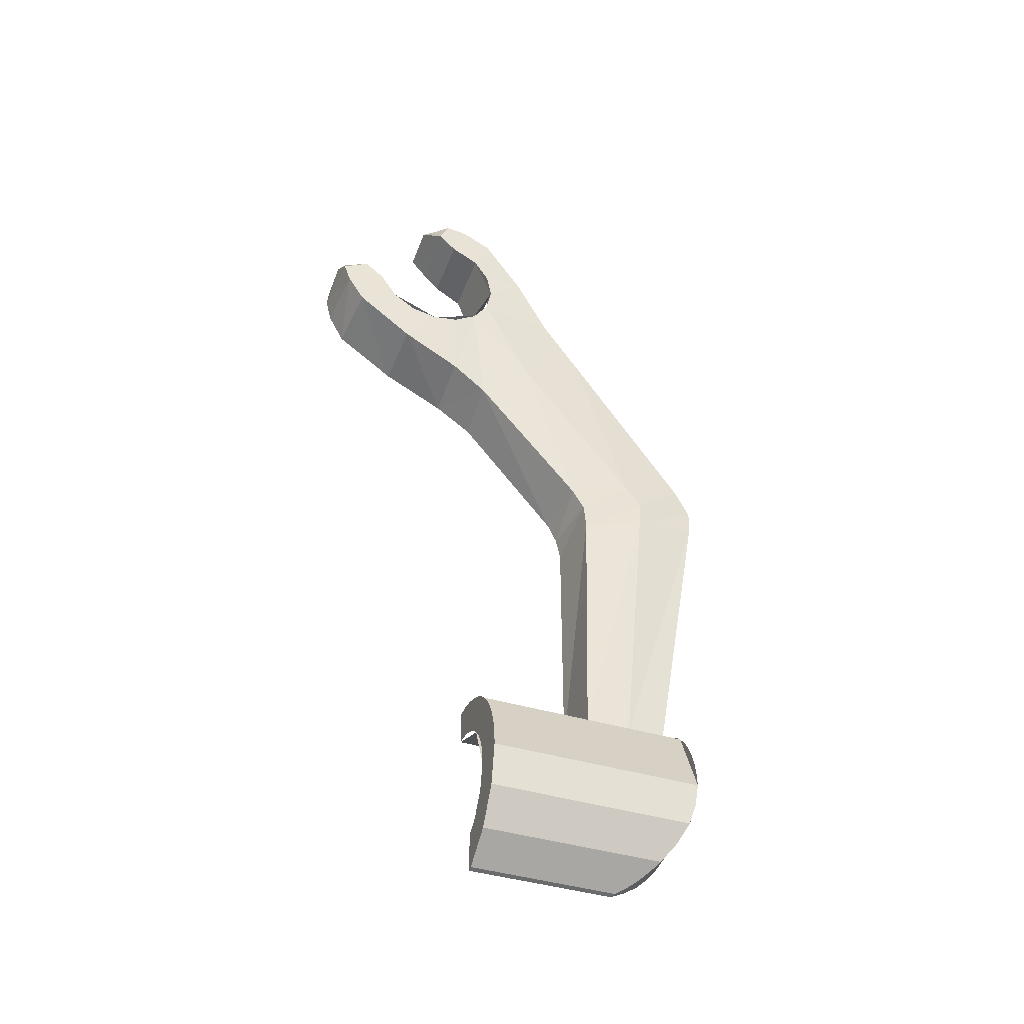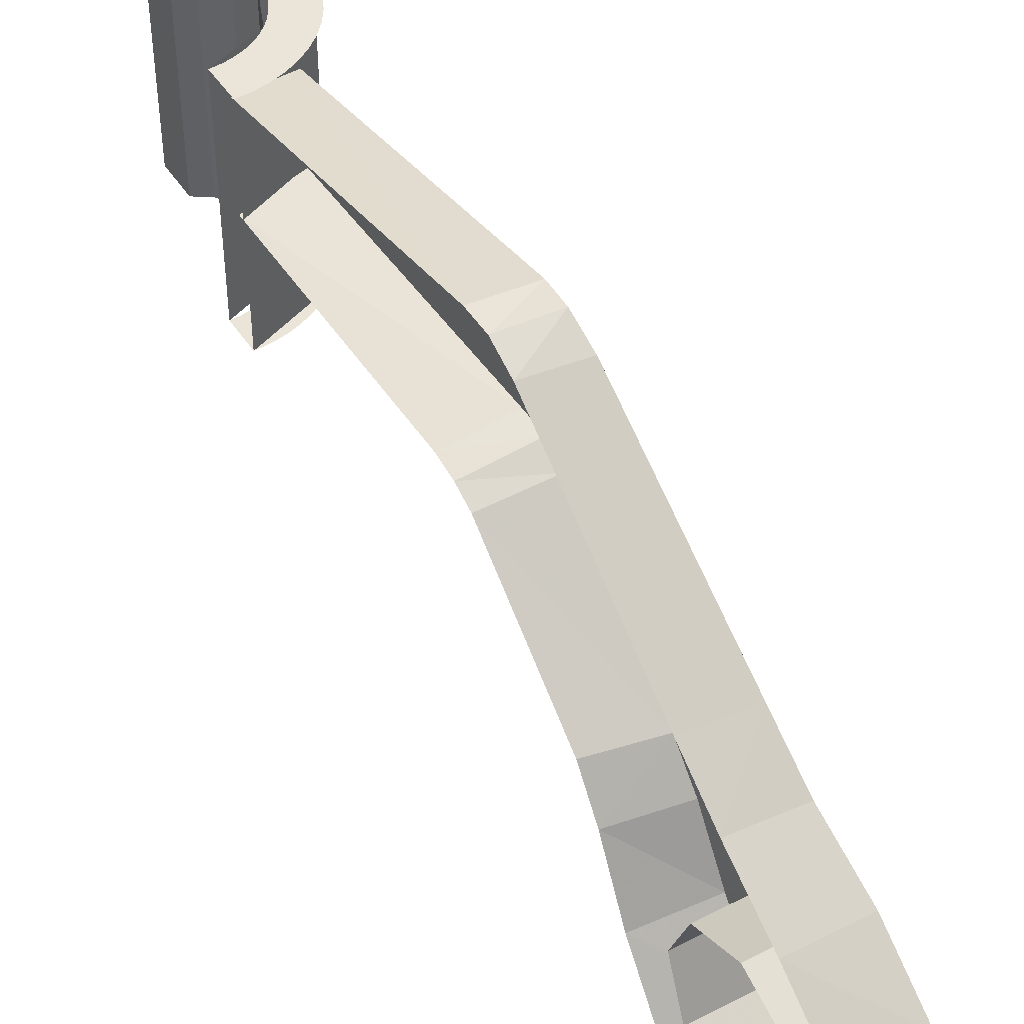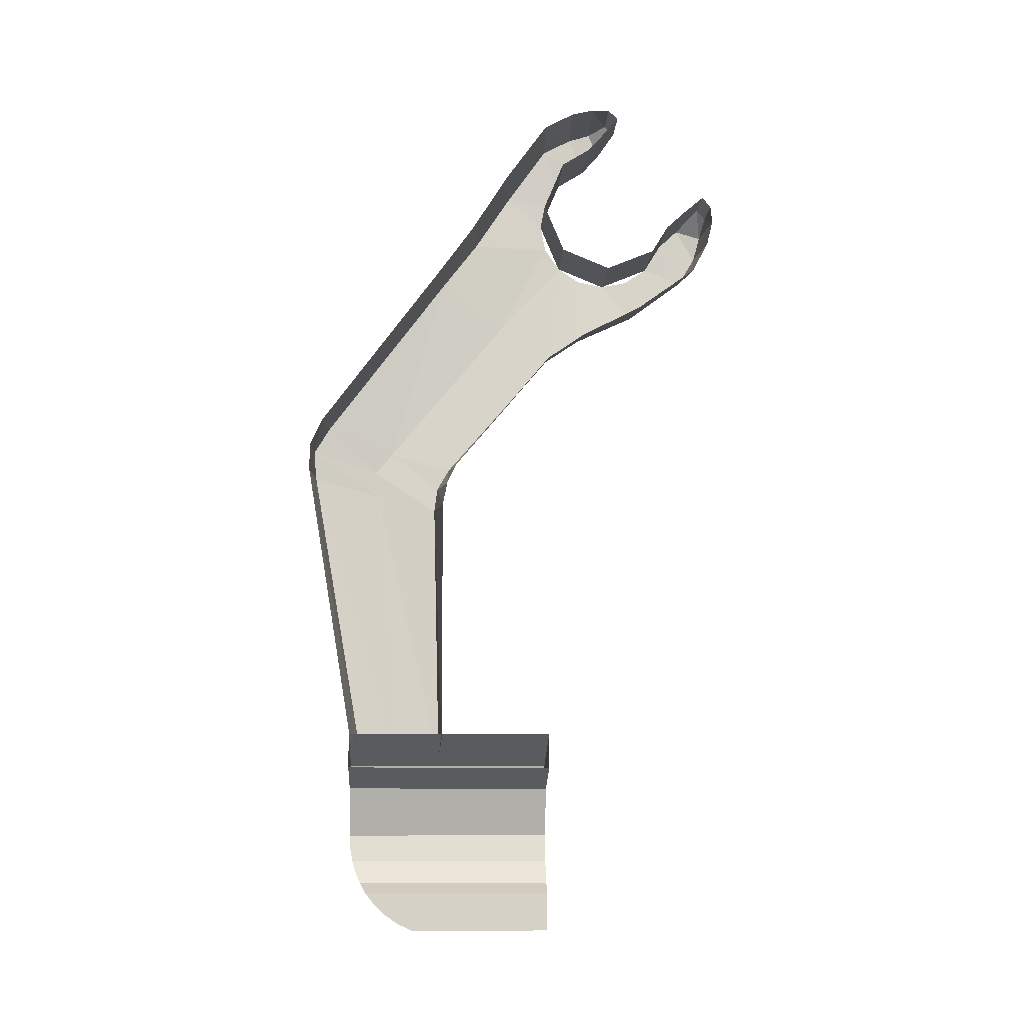
<metadata>
{"format":"obj","ext":"obj","renderer":"f3d","projection":"perspective","resolution":1024,"background":"white","views":[{"elev":-42.3,"azim":70.2,"up":"+Z"},{"elev":45.5,"azim":-30.7,"up":"+Y"},{"elev":-10.2,"azim":-93.0,"up":"+Z"}]}
</metadata>
<code>
v 0.2 0 -0.2
v 0.2 -0.1414 -0.1414
v 0 -0.1414 -0.1414
v 0 0 -0.2
v 0.2 0.1414 -0.1414
v 0.2 0 -0.2
v 0 0 -0.2
v 0 0.1414 -0.1414
v 0.2 0.2 0
v 0.2 0.1414 -0.1414
v 0 0.1414 -0.1414
v 0 0.2 0
v 0.2 0.1414 0.1414
v 0.2 0.2 0
v 0 0.2 0
v 0 0.1414 0.1414
v 0 0.0618 0.1902
v 0 0.1414 0.1414
v 0.2 0.1414 0.1414
v 0.196 0.0618 0.1902
v 0 -0.1414 -0.1414
v 0 -0.1902 -0.0618
v 0.1952 -0.1902 -0.0618
v 0.2 -0.1414 -0.1414
v 0.196 0.0618 0.1902
v 0.1906 0.1885 0.2544
v 0.19 0.1043 0.2975
v 0.196 0.0618 0.1902
v 0.2 0.1414 0.1414
v 0.1906 0.1885 0.2544
v 0.1906 0.1885 0.2544
v 0.2 0.1414 0.1414
v 0.2 0.1848 0.07653
v 0.1908 0.3062 0.08785
v 0.1908 0.3062 0.08785
v 0.2 0.1848 0.07653
v 0.2 0.2 0
v 0.1746 0.4117 -0.0774
v 0.1908 0.3062 0.08785
v 0.2 0.2 0
v 0.2 0.1848 -0.07653
v 0.2 0 -0.2
v 0.1903 -0.08945 -0.309
v 0.179 0.08395 -0.3917
v 0.2 0.07653 -0.1848
v 0.2 -0.07653 -0.1848
v 0.1903 -0.08945 -0.309
v 0.2 0 -0.2
v 0.1903 -0.08945 -0.309
v 0.2 -0.07653 -0.1848
v 0.2 -0.1414 -0.1414
v 0.1906 -0.2524 -0.1875
v 0.1906 -0.2524 -0.1875
v 0.2 -0.1414 -0.1414
v 0.1952 -0.1902 -0.0618
v 0.1872 -0.3009 -0.1063
v 0.1906 -0.2524 -0.1875
v 0.1952 -0.1902 -0.0618
v 0.1905 -0.2456 -0.011
v 0.2 0.1414 -0.1414
v 0.1713 0.1876 -0.4637
v 0.1988 0.3339 -0.3534
v 0.1713 0.1876 -0.4637
v 0.1715 0.4975 -0.8236
v 0.1988 0.3339 -0.3534
v 0.2 0.1848 -0.07653
v 0.2 0.1414 -0.1414
v 0.1988 0.3339 -0.3534
v 0.2 0.1848 -0.07653
v 0.1988 0.3339 -0.3534
v 0.1746 0.4117 -0.0774
v 0.2 0.1414 -0.1414
v 0.179 0.08395 -0.3917
v 0.1713 0.1876 -0.4637
v 0.2 0.1414 -0.1414
v 0.2 0.07653 -0.1848
v 0.179 0.08395 -0.3917
v 0 0.01165 0.245
v 0.1918 0.01165 0.245
v 0 -0.01535 0.2772
v 0 -0.01535 0.2772
v 0.1918 0.01165 0.245
v 0.1347 -0.03565 0.3009
v 0 -0.03495 0.3003
v 0 0.03645 0.218
v 0.196 0.0618 0.1902
v 0.1918 0.01165 0.245
v 0 0.01165 0.245
v 0 0.0618 0.1902
v 0.196 0.0618 0.1902
v 0 0.03645 0.218
v 0.1182 -0.3291 0.00875
v 0 -0.3337 -0.04205
v 0.1766 -0.3186 -0.03765
v 0 -0.3337 -0.04205
v 0.1182 -0.3291 0.00875
v 0 -0.3291 0.00875
v 0 -0.03495 0.3003
v 0.1347 -0.03565 0.3009
v 0 -0.02075 0.3124
v 0 -0.02075 0.3124
v 0.1347 -0.03565 0.3009
v 0.1313 -0.00715 0.326
v 0 -0.0067 0.3247
v 0 -0.3038 0.0389
v 0.1196 -0.3038 0.0389
v 0 -0.2813 0.01965
v 0 -0.2813 0.01965
v 0.1196 -0.3038 0.0389
v 0.1905 -0.2456 -0.011
v 0 -0.2456 -0.011
v 0 -0.2456 -0.011
v 0.1905 -0.2456 -0.011
v 0 -0.2182 -0.0361
v 0 -0.2182 -0.0361
v 0.1905 -0.2456 -0.011
v 0.1952 -0.1902 -0.0618
v 0 -0.1902 -0.0618
v 0 -0.3291 0.00875
v 0.1182 -0.3291 0.00875
v 0 -0.3165 0.02375
v 0 -0.3165 0.02375
v 0.1182 -0.3291 0.00875
v 0.1196 -0.3038 0.0389
v 0 -0.3038 0.0389
v 0 -0.0067 0.3247
v 0.1313 -0.00715 0.326
v 0 0.046 0.3262
v 0.1828 0.0414 0.3144
v 0 0.046 0.3262
v 0.1313 -0.00715 0.326
v 0.1766 -0.3186 -0.03765
v 0.1872 -0.3009 -0.1063
v 0.1905 -0.2456 -0.011
v 0.1196 -0.3038 0.0389
v 0.1766 -0.3186 -0.03765
v 0.1905 -0.2456 -0.011
v 0.1182 -0.3291 0.00875
v 0.1766 -0.3186 -0.03765
v 0.1196 -0.3038 0.0389
v 0.1918 0.01165 0.245
v 0.1313 -0.00715 0.326
v 0.1347 -0.03565 0.3009
v 0.1918 0.01165 0.245
v 0.1828 0.0414 0.3144
v 0.1313 -0.00715 0.326
v 0.196 0.0618 0.1902
v 0.1828 0.0414 0.3144
v 0.1918 0.01165 0.245
v 0.196 0.0618 0.1902
v 0.19 0.1043 0.2975
v 0.1828 0.0414 0.3144
v 0.19 0.1043 0.2975
v 0.1906 0.1885 0.2544
v 0 0.1971 0.2648
v 0 0.1106 0.3105
v 0.1906 0.1885 0.2544
v 0.1908 0.3062 0.08785
v 0 0.3202 0.0945
v 0 0.1971 0.2648
v 0 0.4291 -0.07795
v 0 0.3202 0.0945
v 0.1908 0.3062 0.08785
v 0.1746 0.4117 -0.0774
v 0 0.1106 0.3105
v 0 0.046 0.3262
v 0.1828 0.0414 0.3144
v 0.19 0.1043 0.2975
v 0 -0.0966 -0.3274
v 0.1906 -0.2524 -0.1875
v 0 -0.2698 -0.2024
v 0.1906 -0.2524 -0.1875
v 0 -0.0966 -0.3274
v 0.1903 -0.08945 -0.309
v 0.1872 -0.3009 -0.1063
v 0 -0.2698 -0.2024
v 0.1906 -0.2524 -0.1875
v 0 -0.3162 -0.1153
v 0 -0.2698 -0.2024
v 0.1872 -0.3009 -0.1063
v 0 -0.3337 -0.04205
v 0 -0.3162 -0.1153
v 0.1872 -0.3009 -0.1063
v 0.1766 -0.3186 -0.03765
v 0.1681 0.5412 -0.9555
v 0 0.5154 -1.68
v 0.1673 0.5225 -1.727
v 0 0.5154 -1.68
v 0.1681 0.5412 -0.9555
v 0 0.5164 -0.9604
v 0.1713 0.1876 -0.4637
v 0 0.4763 -0.8383
v 0.1715 0.4975 -0.8236
v 0 0.1905 -0.4953
v 0 0.4763 -0.8383
v 0.1713 0.1876 -0.4637
v 0 0.8895 -0.7008
v 0 0.5301 -0.217
v 0.1686 0.5149 -0.2131
v 0.1512 0.875 -0.6986
v 0.1686 0.5149 -0.2131
v 0.1903 0.6775 -0.771
v 0.1512 0.875 -0.6986
v 0.1903 0.6775 -0.771
v 0.1686 0.5149 -0.2131
v 0.1988 0.3339 -0.3534
v 0.1886 0.7202 -0.9061
v 0.1673 0.5225 -1.727
v 0.1744 0.6485 -1.73
v 0.1681 0.5412 -0.9555
v 0.1673 0.5225 -1.727
v 0.1886 0.7202 -0.9061
v 0.1903 -0.08945 -0.309
v 0 0.0835 -0.4207
v 0.179 0.08395 -0.3917
v 0 -0.0966 -0.3274
v 0 0.0835 -0.4207
v 0.1903 -0.08945 -0.309
v 0.1513 0.9136 -0.8578
v 0.1744 0.6485 -1.73
v 0.1586 0.7626 -1.715
v 0.1886 0.7202 -0.9061
v 0.1744 0.6485 -1.73
v 0.1513 0.9136 -0.8578
v 0.1988 0.3339 -0.3534
v 0.1715 0.4975 -0.8236
v 0.1903 0.6775 -0.771
v 0.1686 0.5149 -0.2131
v 0 0.4291 -0.07795
v 0.1746 0.4117 -0.0774
v 0.1686 0.5149 -0.2131
v 0 0.5301 -0.217
v 0 0.4291 -0.07795
v 0.1746 0.4117 -0.0774
v 0.1988 0.3339 -0.3534
v 0.1686 0.5149 -0.2131
v 0 0.0835 -0.4207
v 0 0.1905 -0.4953
v 0.1713 0.1876 -0.4637
v 0.179 0.08395 -0.3917
v 0.1586 0.7626 -1.715
v 0 0.9266 -0.8563
v 0.1513 0.9136 -0.8578
v 0.1586 0.7626 -1.715
v 0 0.7892 -1.675
v 0 0.9266 -0.8563
v 0.1446 0.9203 -0.7758
v 0 0.8895 -0.7008
v 0.1512 0.875 -0.6986
v 0.1446 0.9203 -0.7758
v 0 0.9257 -0.7781
v 0 0.8895 -0.7008
v 0.1878 0.7266 -0.8306
v 0.1512 0.875 -0.6986
v 0.1903 0.6775 -0.771
v 0.1446 0.9203 -0.7758
v 0.1512 0.875 -0.6986
v 0.1878 0.7266 -0.8306
v 0.1681 0.5412 -0.9555
v 0.1878 0.7266 -0.8306
v 0.1903 0.6775 -0.771
v 0.1732 0.5324 -0.8851
v 0.1715 0.4975 -0.8236
v 0.1732 0.5324 -0.8851
v 0.1903 0.6775 -0.771
v 0.1715 0.4975 -0.8236
v 0 0.503 -0.8954
v 0.1732 0.5324 -0.8851
v 0 0.4763 -0.8383
v 0 0.503 -0.8954
v 0.1715 0.4975 -0.8236
v 0.1732 0.5324 -0.8851
v 0 0.5164 -0.9604
v 0.1681 0.5412 -0.9555
v 0 0.503 -0.8954
v 0 0.5164 -0.9604
v 0.1732 0.5324 -0.8851
v 0.1878 0.7266 -0.8306
v 0.1681 0.5412 -0.9555
v 0.1886 0.7202 -0.9061
v 0.1446 0.9203 -0.7758
v 0.1886 0.7202 -0.9061
v 0.1513 0.9136 -0.8578
v 0.1878 0.7266 -0.8306
v 0.1886 0.7202 -0.9061
v 0.1446 0.9203 -0.7758
v 0.1513 0.9136 -0.8578
v 0 0.9257 -0.7781
v 0.1446 0.9203 -0.7758
v 0 0.9257 -0.7781
v 0.1513 0.9136 -0.8578
v 0 0.9266 -0.8563
v 0.2121 0.7925 -1.75
v 0 0.7925 -1.663
v 0 0.1925 -1.663
v 0.2121 0.1925 -1.75
v 0.3 0.7925 -1.962
v 0.2121 0.7925 -1.75
v 0.2121 0.1925 -1.75
v 0.3 0.1925 -1.962
v 0.1414 0.7925 -1.821
v 0 0.7925 -1.762
v 0 0.1925 -1.762
v 0.1414 0.1925 -1.821
v 0.2 0.7925 -1.962
v 0.1414 0.7925 -1.821
v 0.1414 0.1925 -1.821
v 0.2 0.1925 -1.962
v 0 0.7925 -1.663
v 0.03915 0.7925 -1.665
v 0.0261 0.7925 -1.764
v 0 0.7925 -1.762
v 0.03915 0.7925 -1.665
v 0.07764 0.7925 -1.673
v 0.05176 0.7925 -1.769
v 0.0261 0.7925 -1.764
v 0.07764 0.7925 -1.673
v 0.1148 0.7925 -1.685
v 0.07654 0.7925 -1.778
v 0.05176 0.7925 -1.769
v 0.1148 0.7925 -1.685
v 0.15 0.7925 -1.703
v 0.1 0.7925 -1.789
v 0.07654 0.7925 -1.778
v 0.15 0.7925 -1.703
v 0.1826 0.7925 -1.724
v 0.1218 0.7925 -1.804
v 0.1 0.7925 -1.789
v 0.1826 0.7925 -1.724
v 0.2121 0.7925 -1.75
v 0.1414 0.7925 -1.821
v 0.1218 0.7925 -1.804
v 0.2121 0.7925 -1.75
v 0.238 0.7925 -1.78
v 0.1587 0.7925 -1.841
v 0.1414 0.7925 -1.821
v 0.238 0.7925 -1.78
v 0.2598 0.7925 -1.812
v 0.1732 0.7925 -1.863
v 0.1587 0.7925 -1.841
v 0.2598 0.7925 -1.812
v 0.2772 0.7925 -1.848
v 0.1848 0.7925 -1.886
v 0.1732 0.7925 -1.863
v 0.2772 0.7925 -1.848
v 0.2898 0.7925 -1.885
v 0.1932 0.7925 -1.911
v 0.1848 0.7925 -1.886
v 0.2898 0.7925 -1.885
v 0.2974 0.7925 -1.923
v 0.1983 0.7925 -1.936
v 0.1932 0.7925 -1.911
v 0.2974 0.7925 -1.923
v 0.3 0.7925 -1.962
v 0.2 0.7925 -1.962
v 0.1983 0.7925 -1.936
v 0.3 0.1925 -1.962
v 0.2974 0.1925 -1.923
v 0.1983 0.1925 -1.936
v 0.2 0.1925 -1.962
v 0.2974 0.1925 -1.923
v 0.2898 0.1925 -1.885
v 0.1932 0.1925 -1.911
v 0.1983 0.1925 -1.936
v 0.2898 0.1925 -1.885
v 0.2772 0.1925 -1.848
v 0.1848 0.1925 -1.886
v 0.1932 0.1925 -1.911
v 0.2772 0.1925 -1.848
v 0.2598 0.1925 -1.812
v 0.1732 0.1925 -1.863
v 0.1848 0.1925 -1.886
v 0.2598 0.1925 -1.812
v 0.238 0.1925 -1.78
v 0.1587 0.1925 -1.841
v 0.1732 0.1925 -1.863
v 0.238 0.1925 -1.78
v 0.2121 0.1925 -1.75
v 0.1414 0.1925 -1.821
v 0.1587 0.1925 -1.841
v 0.2121 0.1925 -1.75
v 0.1826 0.1925 -1.724
v 0.1218 0.1925 -1.804
v 0.1414 0.1925 -1.821
v 0.1826 0.1925 -1.724
v 0.15 0.1925 -1.703
v 0.1 0.1925 -1.789
v 0.1218 0.1925 -1.804
v 0.15 0.1925 -1.703
v 0.1148 0.1925 -1.685
v 0.07654 0.1925 -1.778
v 0.1 0.1925 -1.789
v 0.1148 0.1925 -1.685
v 0.07764 0.1925 -1.673
v 0.05176 0.1925 -1.769
v 0.07654 0.1925 -1.778
v 0.07764 0.1925 -1.673
v 0.03915 0.1925 -1.665
v 0.0261 0.1925 -1.764
v 0.05176 0.1925 -1.769
v 0.03915 0.1925 -1.665
v 0 0.1925 -1.663
v 0 0.1925 -1.762
v 0.0261 0.1925 -1.764
v 0.3 0.7925 -1.962
v 0.3 0.1925 -1.962
v 0.2772 0.1925 -2.077
v 0.2883 0.7867 -2.021
v 0.3 0.7925 -1.962
v 0.2772 0.1925 -2.077
v 0.2772 0.7697 -2.077
v 0.1923 0.79 -2.001
v 0.1848 0.7826 -2.039
v 0.1848 0.1925 -2.039
v 0.2 0.7925 -1.962
v 0.2 0.1925 -1.962
v 0.2 0.7925 -1.962
v 0.1848 0.1925 -2.039
v 0.2122 0.1925 -2.175
v 0.243 0.7425 -2.128
v 0.2772 0.7697 -2.077
v 0.2772 0.1925 -2.077
v 0.2122 0.1925 -2.175
v 0.2122 0.7046 -2.175
v 0.243 0.7425 -2.128
v 0.1628 0.7718 -2.072
v 0.1414 0.7571 -2.104
v 0.1414 0.1925 -2.104
v 0.1848 0.1925 -2.039
v 0.1848 0.7826 -2.039
v 0.1628 0.7718 -2.072
v 0.1414 0.1925 -2.104
v 0.1 0.7403 -2.132
v 0.1 0.1925 -2.132
v 0.1414 0.1925 -2.104
v 0.1414 0.7571 -2.104
v 0.1148 0.1925 -2.24
v 0.1148 0.6073 -2.24
v 0.1356 0.6363 -2.226
v 0.1356 0.1925 -2.226
v 0.1356 0.1925 -2.226
v 0.1356 0.6363 -2.226
v 0.1593 0.6622 -2.21
v 0.1593 0.1925 -2.21
v 0.1593 0.1925 -2.21
v 0.1593 0.6622 -2.21
v 0.1852 0.6849 -2.193
v 0.1852 0.1925 -2.193
v 0.1852 0.6849 -2.193
v 0.2122 0.7046 -2.175
v 0.2122 0.1925 -2.175
v 0.1852 0.1925 -2.193
v 0.1148 0.1925 -2.24
v 0.1 0.1925 -2.243
v 0.1 0.5999 -2.243
v 0.1148 0.6073 -2.24
v 0.1 0.5999 -2.243
v 0.1 0.641 -2.223
v 0.1148 0.6073 -2.24
v 0.1148 0.6073 -2.24
v 0.1 0.641 -2.223
v 0.1356 0.6363 -2.226
v 0.1 0.6784 -2.198
v 0.1356 0.6363 -2.226
v 0.1 0.641 -2.223
v 0.1356 0.6363 -2.226
v 0.1 0.6784 -2.198
v 0.1593 0.6622 -2.21
v 0.1 0.7118 -2.167
v 0.1593 0.6622 -2.21
v 0.1 0.6784 -2.198
v 0.1593 0.6622 -2.21
v 0.1 0.7118 -2.167
v 0.1852 0.6849 -2.193
v 0.1414 0.7571 -2.104
v 0.1852 0.6849 -2.193
v 0.1 0.7118 -2.167
v 0.1414 0.7571 -2.104
v 0.1 0.7118 -2.167
v 0.1 0.7403 -2.132
v 0.1852 0.6849 -2.193
v 0.1414 0.7571 -2.104
v 0.2122 0.7046 -2.175
v 0.1628 0.7718 -2.072
v 0.2122 0.7046 -2.175
v 0.1414 0.7571 -2.104
v 0.2122 0.7046 -2.175
v 0.1628 0.7718 -2.072
v 0.243 0.7425 -2.128
v 0.1848 0.7826 -2.039
v 0.243 0.7425 -2.128
v 0.1628 0.7718 -2.072
v 0.243 0.7425 -2.128
v 0.1848 0.7826 -2.039
v 0.2772 0.7697 -2.077
v 0.1923 0.79 -2.001
v 0.2772 0.7697 -2.077
v 0.1848 0.7826 -2.039
v 0.2772 0.7697 -2.077
v 0.1923 0.79 -2.001
v 0.2883 0.7867 -2.021
v 0.2883 0.7867 -2.021
v 0.1923 0.79 -2.001
v 0.25 0.7925 -1.962
v 0.2 0.7925 -1.962
v 0.25 0.7925 -1.962
v 0.1923 0.79 -2.001
v 0.2883 0.7867 -2.021
v 0.25 0.7925 -1.962
v 0.3 0.7925 -1.962
v 0.2 0.1925 -1.962
v 0.1848 0.1925 -2.039
v 0.2772 0.1925 -2.077
v 0.3 0.1925 -1.962
v 0.1848 0.1925 -2.039
v 0.1414 0.1925 -2.104
v 0.2122 0.1925 -2.175
v 0.2772 0.1925 -2.077
v 0.1 0.1925 -2.132
v 0.1148 0.1925 -2.24
v 0.2122 0.1925 -2.175
v 0.1414 0.1925 -2.104
v 0.1148 0.1925 -2.24
v 0.1 0.1925 -2.132
v 0.1 0.1925 -2.243
v 0.1 0.1925 -2.132
v 0.1 0.5999 -2.132
v 0.1 0.5999 -2.243
v 0.1 0.1925 -2.243
v 0.1 0.6784 -2.198
v 0.1 0.641 -2.223
v 0.1 0.5999 -2.243
v 0.1 0.5999 -2.132
v 0.1 0.6784 -2.198
v 0.1 0.5999 -2.132
v 0.1 0.7403 -2.132
v 0.1 0.7118 -2.167
g mesh6848862
f 1 3 2
f 3 1 4
f 5 7 6
f 7 5 8
f 9 11 10
f 11 9 12
f 13 15 14
f 15 13 16
f 17 18 19
f 19 20 17
f 21 22 23
f 23 24 21
f 25 26 27
f 28 29 30
f 31 32 33
f 33 34 31
f 35 36 37
f 38 39 40
f 40 41 38
f 42 43 44
f 44 45 42
f 46 47 48
f 49 50 51
f 51 52 49
f 53 54 55
f 56 57 58
f 58 59 56
f 60 61 62
f 63 64 65
f 66 67 68
f 69 70 71
f 72 73 74
f 75 76 77
f 78 79 80
f 81 82 83
f 83 84 81
f 85 86 87
f 87 88 85
f 89 90 91
f 92 93 94
f 95 96 97
f 98 99 100
f 101 102 103
f 103 104 101
f 105 106 107
f 108 109 110
f 110 111 108
f 112 113 114
f 115 116 117
f 117 118 115
f 119 120 121
f 122 123 124
f 124 125 122
f 126 127 128
f 129 130 131
f 132 133 134
f 135 136 137
f 138 139 140
f 141 142 143
f 144 145 146
f 147 148 149
f 150 151 152
f 153 154 155
f 155 156 153
f 157 158 159
f 159 160 157
f 161 162 163
f 163 164 161
f 165 166 167
f 167 168 165
f 169 170 171
f 172 173 174
f 175 176 177
f 178 179 180
f 181 182 183
f 183 184 181
f 185 186 187
f 188 189 190
f 191 192 193
f 194 195 196
f 197 198 199
f 199 200 197
f 201 202 203
f 204 205 206
f 207 208 209
f 210 211 212
f 213 214 215
f 216 217 218
f 219 220 221
f 222 223 224
f 225 226 227
f 228 229 230
f 231 232 233
f 234 235 236
f 237 238 239
f 239 240 237
f 241 242 243
f 244 245 246
f 247 248 249
f 250 251 252
f 253 254 255
f 256 257 258
f 259 260 261
f 261 262 259
f 263 264 265
f 266 267 268
f 269 270 271
f 272 273 274
f 275 276 277
f 278 279 280
f 281 282 283
f 284 285 286
f 287 288 289
f 290 291 292
g mesh6848864
f 293 294 295
f 295 296 293
f 297 298 299
f 299 300 297
g mesh6848866
f 301 303 302
f 303 301 304
f 305 307 306
f 307 305 308
g mesh6848868
f 309 310 311
f 311 312 309
f 313 314 315
f 315 316 313
f 317 318 319
f 319 320 317
f 321 322 323
f 323 324 321
f 325 326 327
f 327 328 325
f 329 330 331
f 331 332 329
f 333 334 335
f 335 336 333
f 337 338 339
f 339 340 337
f 341 342 343
f 343 344 341
f 345 346 347
f 347 348 345
f 349 350 351
f 351 352 349
f 353 354 355
f 355 356 353
g mesh6848870
f 357 358 359
f 359 360 357
f 361 362 363
f 363 364 361
f 365 366 367
f 367 368 365
f 369 370 371
f 371 372 369
f 373 374 375
f 375 376 373
f 377 378 379
f 379 380 377
f 381 382 383
f 383 384 381
f 385 386 387
f 387 388 385
f 389 390 391
f 391 392 389
f 393 394 395
f 395 396 393
f 397 398 399
f 399 400 397
f 401 402 403
f 403 404 401
f 405 406 407
f 408 409 410
f 410 411 408
f 412 413 414
f 414 415 412
f 416 417 418
f 419 420 421
f 421 422 419
f 423 424 425
f 426 427 428
f 429 430 431
f 431 432 429
f 433 434 435
f 435 436 433
f 437 438 439
f 439 440 437
f 441 442 443
f 443 444 441
f 445 446 447
f 447 448 445
f 449 450 451
f 451 452 449
f 453 454 455
f 455 456 453
f 457 458 459
f 460 461 462
f 463 464 465
f 466 467 468
f 469 470 471
f 472 473 474
f 475 476 477
f 478 479 480
f 481 482 483
f 484 485 486
f 487 488 489
f 490 491 492
f 493 494 495
f 496 497 498
f 499 500 501
f 502 503 504
f 505 506 507
f 508 509 510
f 511 512 513
f 513 514 511
f 515 516 517
f 517 518 515
f 519 520 521
f 521 522 519
f 523 524 525
g mesh6848876
f 526 527 528
f 528 529 526
f 530 531 532
f 532 533 530
f 534 535 536
f 536 537 534

</code>
